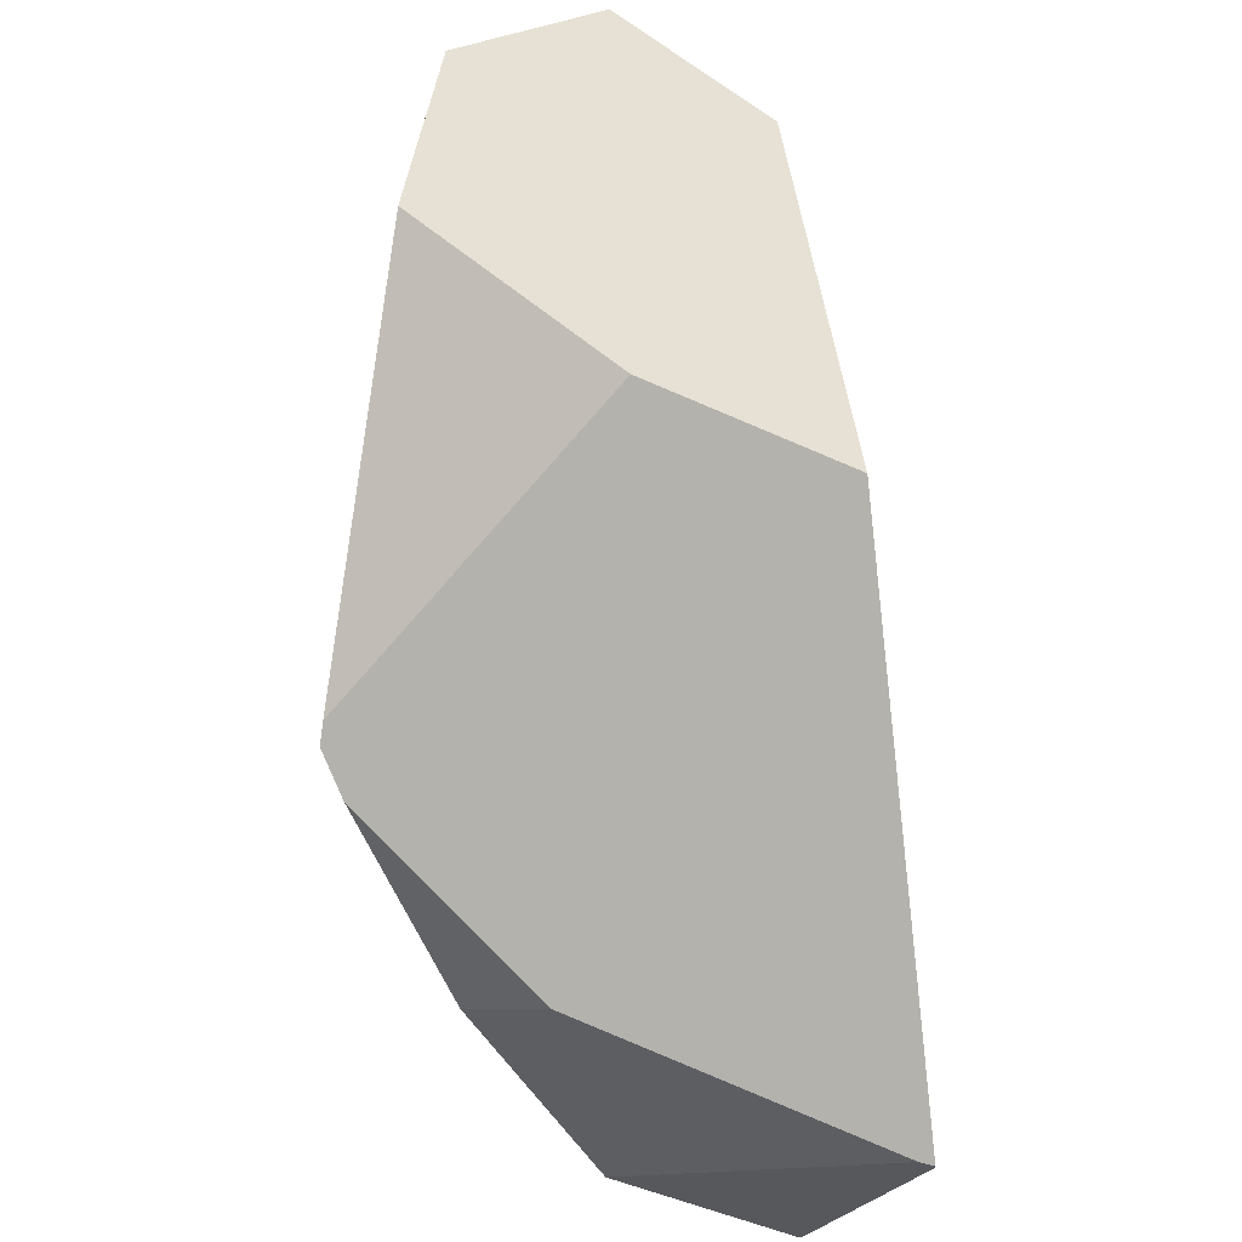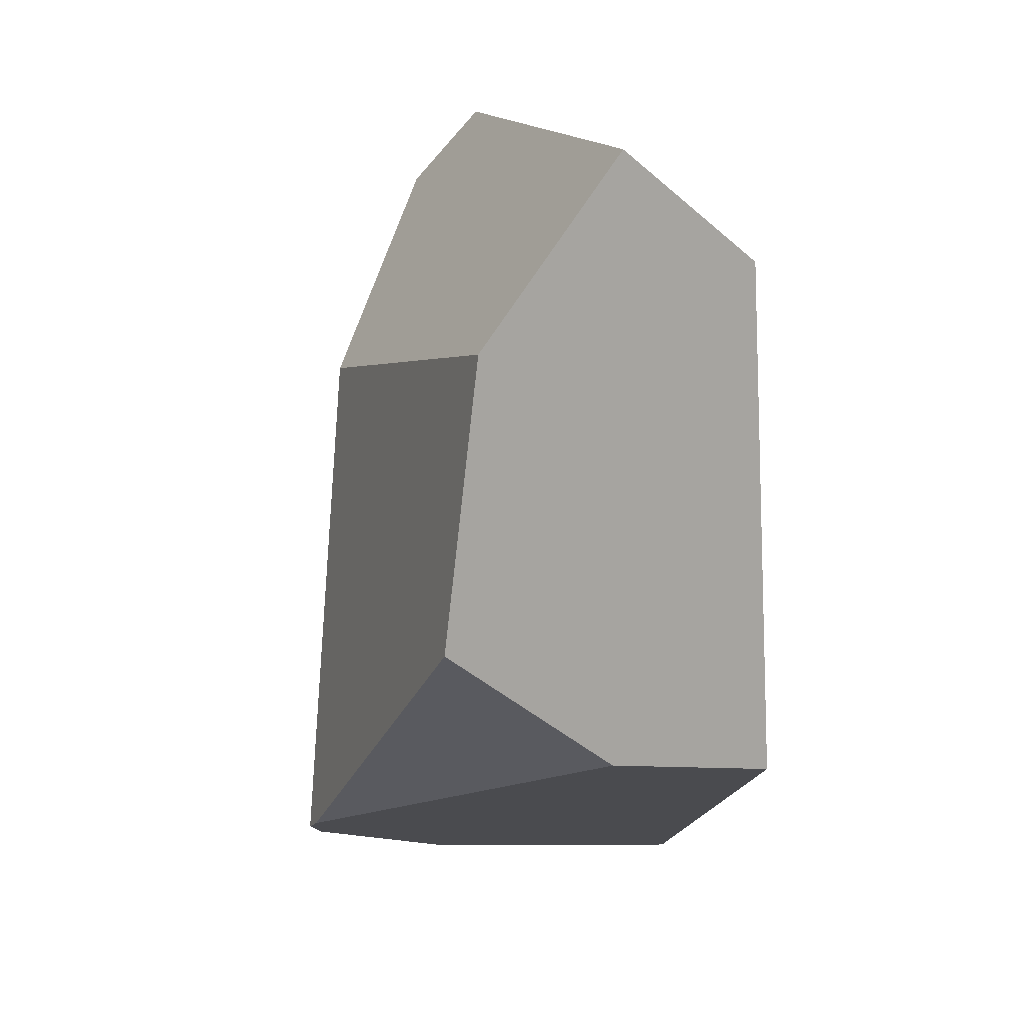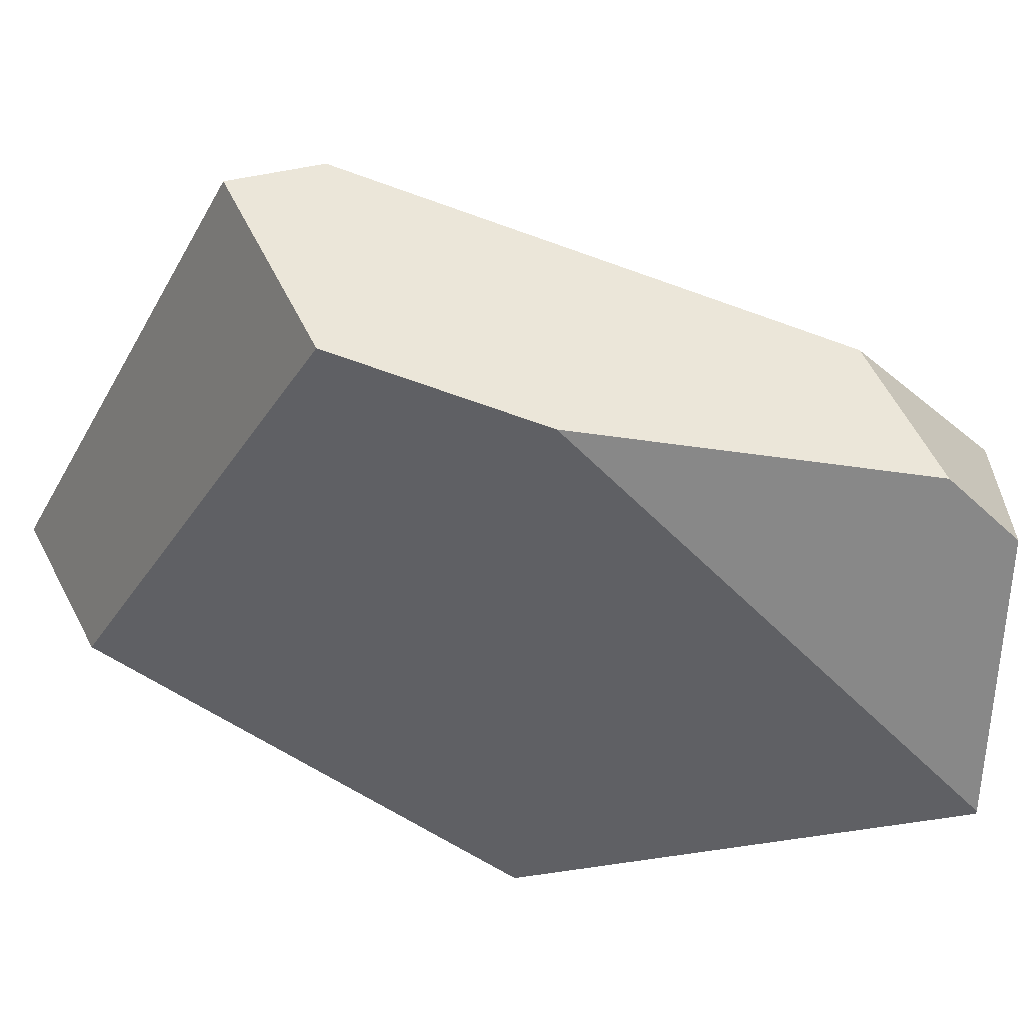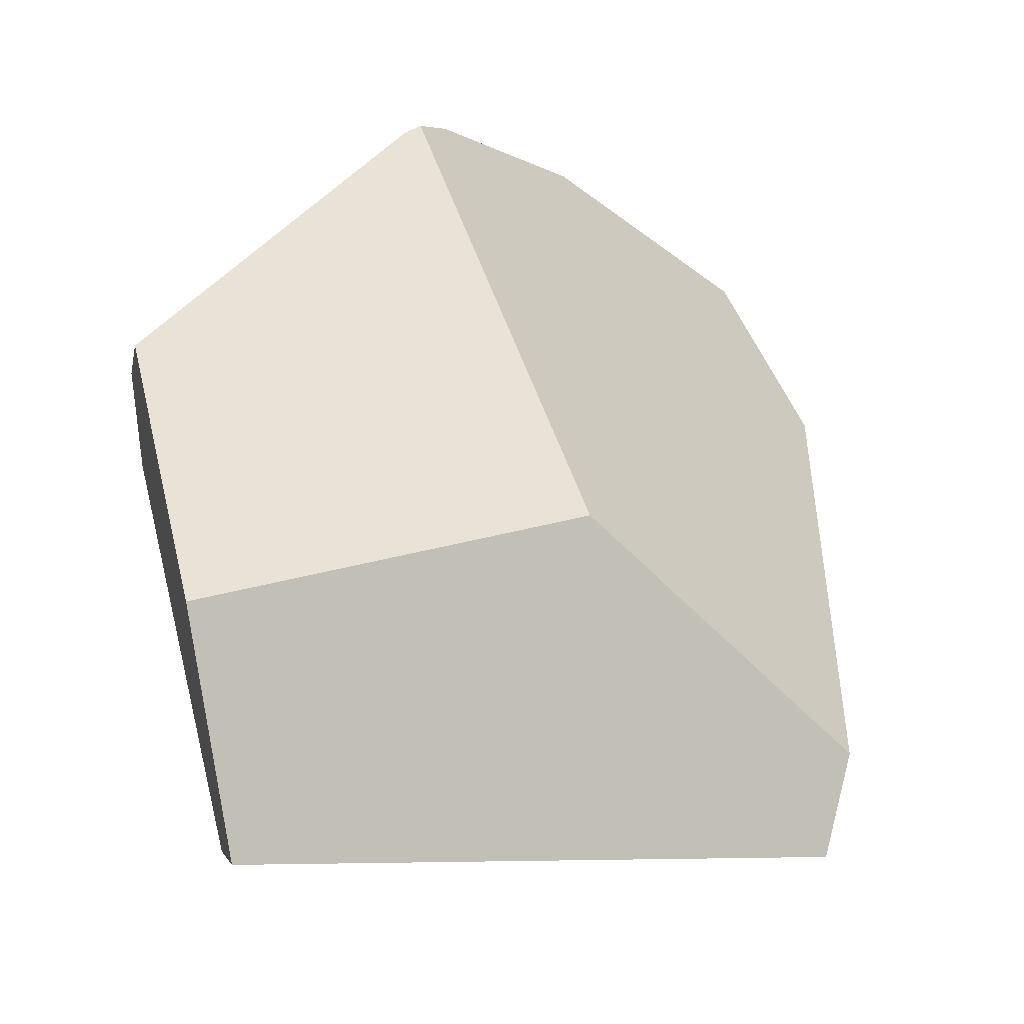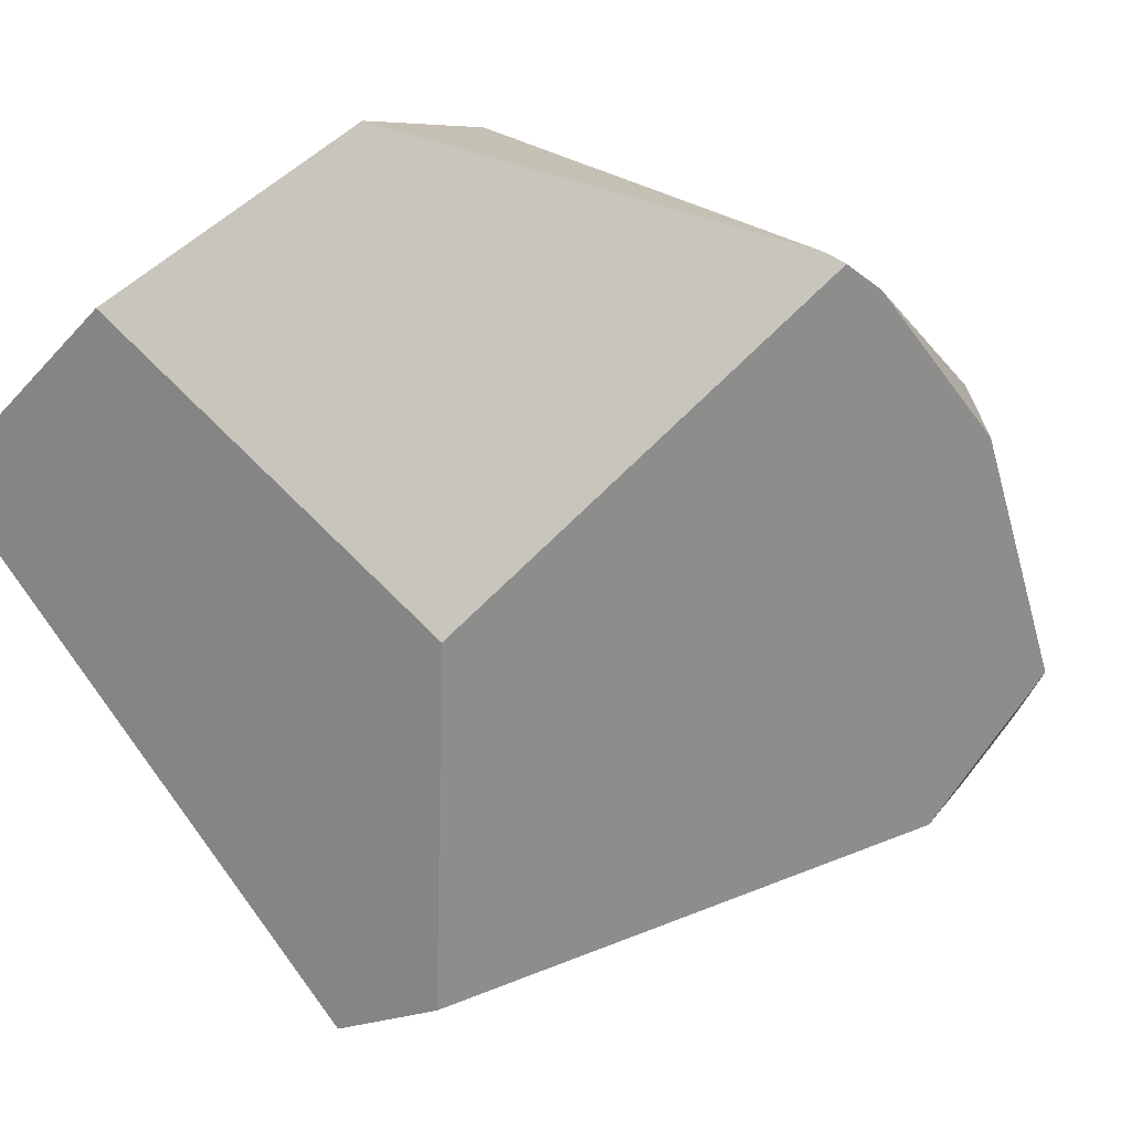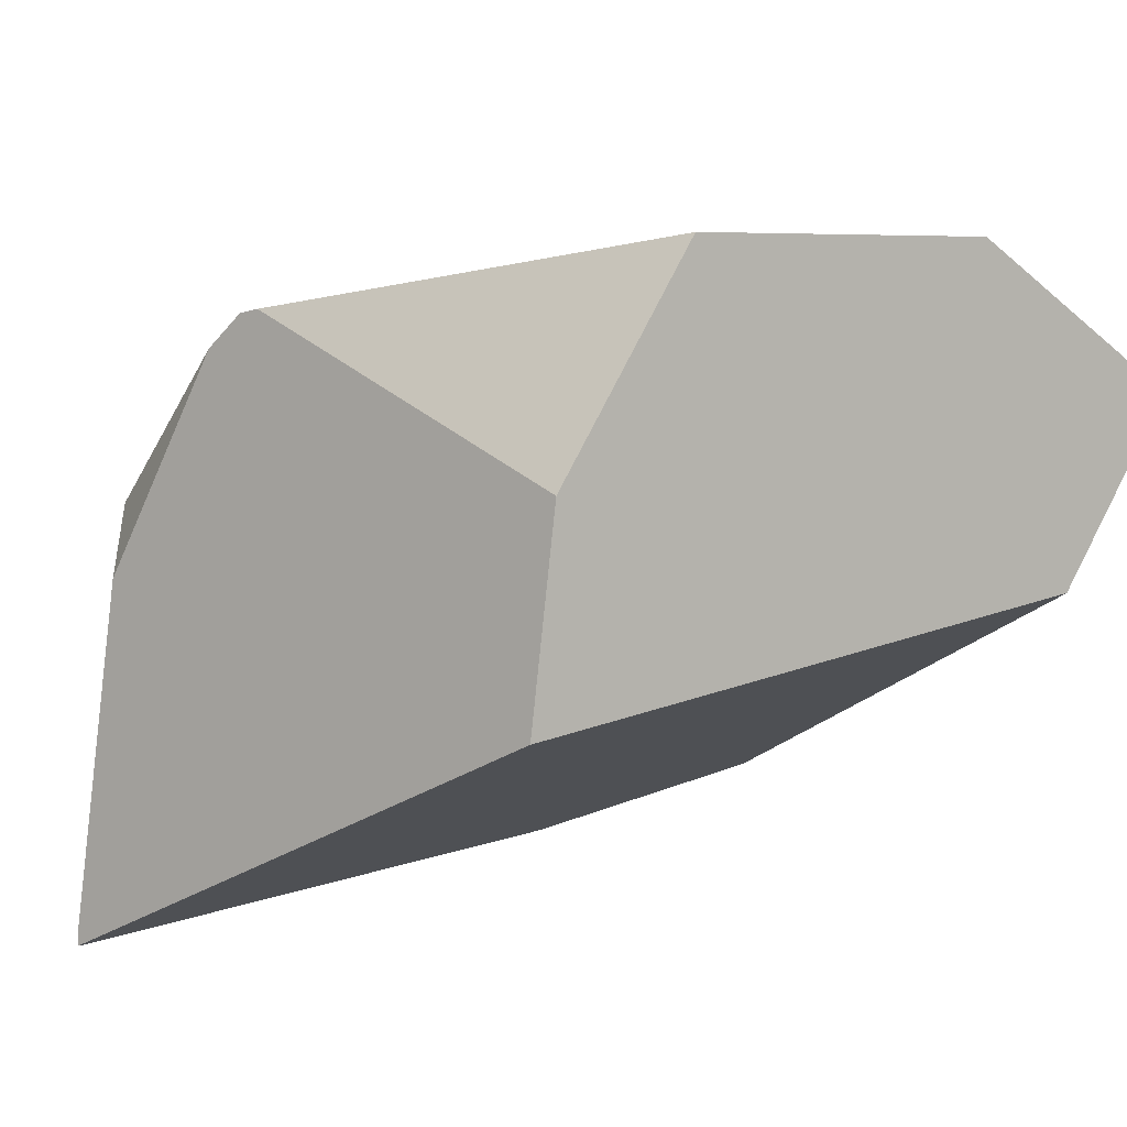
<metadata>
{"format":"obj","ext":"obj","renderer":"f3d","projection":"perspective","resolution":1024,"background":"white","views":[{"elev":-58.3,"azim":67.1,"up":"+Y"},{"elev":5.7,"azim":52.5,"up":"+Y"},{"elev":-62.7,"azim":-125.0,"up":"+Z"},{"elev":56.3,"azim":159.3,"up":"+Z"},{"elev":75.3,"azim":-133.7,"up":"+Z"},{"elev":11.1,"azim":58.3,"up":"+Z"}]}
</metadata>
<code>
g wall__sh_6
v -0.237 0.1171 -0.3451
v -0.1806 -0.2054 -0.3451
v -0.1543 0.3252 -0.2817
v 0.4065 0.2786 0.01219
v -0.1655 0.4564 -0.07326
v 0.4119 0.3821 0.186
v 0.3822 0.1942 0.3319
v 0.3469 -0.08636 0.3451
v -0.2224 0.3785 -0.02799
v -0.01717 0.1663 0.2184
v -0.4007 -0.2028 -0.3451
v -0.4119 -0.1133 -0.1934
v 0.3451 -0.2453 -0.06927
v 0.3398 -0.2168 0.1352
v -0.00135 -0.3192 0.2635
v -0.02125 -0.327 0.2584
v -0.3257 -0.3345 -0.3451
v -0.3879 -0.2951 -0.3451
v -0.137 -0.4543 -0.3451
v -0.3857 -0.2992 -0.1477
v -0.1336 -0.4564 -0.3435
v -0.136 -0.4551 -0.3291
v -0.0536 -0.3436 0.2241
v -0.2007 -0.3673 0.06332
v -0.1403 -0.4072 0.003949
v -0.237 0.1171 -0.3451
v -0.237 0.1171 -0.3451
v -0.1806 -0.2054 -0.3451
v -0.1806 -0.2054 -0.3451
v -0.1806 -0.2054 -0.3451
v -0.1806 -0.2054 -0.3451
v -0.1806 -0.2054 -0.3451
v -0.1806 -0.2054 -0.3451
v -0.1543 0.3252 -0.2817
v -0.1543 0.3252 -0.2817
v -0.1543 0.3252 -0.2817
v -0.1543 0.3252 -0.2817
v -0.1543 0.3252 -0.2817
v -0.1543 0.3252 -0.2817
v 0.4065 0.2786 0.01219
v 0.4065 0.2786 0.01219
v 0.4065 0.2786 0.01219
v 0.4065 0.2786 0.01219
v 0.4065 0.2786 0.01219
v 0.4065 0.2786 0.01219
v -0.1655 0.4564 -0.07326
v -0.1655 0.4564 -0.07326
v -0.1655 0.4564 -0.07326
v -0.1655 0.4564 -0.07326
v 0.4119 0.3821 0.186
v 0.4119 0.3821 0.186
v 0.3822 0.1942 0.3319
v 0.3822 0.1942 0.3319
v 0.3822 0.1942 0.3319
v 0.3822 0.1942 0.3319
v 0.3822 0.1942 0.3319
v 0.3469 -0.08636 0.3451
v 0.3469 -0.08636 0.3451
v 0.3469 -0.08636 0.3451
v 0.3469 -0.08636 0.3451
v 0.3469 -0.08636 0.3451
v -0.2224 0.3785 -0.02799
v -0.2224 0.3785 -0.02799
v -0.2224 0.3785 -0.02799
v -0.2224 0.3785 -0.02799
v -0.01717 0.1663 0.2184
v -0.01717 0.1663 0.2184
v -0.01717 0.1663 0.2184
v -0.01717 0.1663 0.2184
v -0.01717 0.1663 0.2184
v -0.4007 -0.2028 -0.3451
v -0.4007 -0.2028 -0.3451
v -0.4007 -0.2028 -0.3451
v -0.4007 -0.2028 -0.3451
v -0.4007 -0.2028 -0.3451
v -0.4119 -0.1133 -0.1934
v -0.4119 -0.1133 -0.1934
v -0.4119 -0.1133 -0.1934
v -0.4119 -0.1133 -0.1934
v -0.4119 -0.1133 -0.1934
v -0.4119 -0.1133 -0.1934
v 0.3451 -0.2453 -0.06927
v 0.3451 -0.2453 -0.06927
v 0.3451 -0.2453 -0.06927
v 0.3451 -0.2453 -0.06927
v 0.3451 -0.2453 -0.06927
v 0.3451 -0.2453 -0.06927
v 0.3398 -0.2168 0.1352
v 0.3398 -0.2168 0.1352
v 0.3398 -0.2168 0.1352
v -0.00135 -0.3192 0.2635
v -0.00135 -0.3192 0.2635
v -0.00135 -0.3192 0.2635
v -0.02125 -0.327 0.2584
v -0.02125 -0.327 0.2584
v -0.02125 -0.327 0.2584
v -0.02125 -0.327 0.2584
v -0.02125 -0.327 0.2584
v -0.02125 -0.327 0.2584
v -0.02125 -0.327 0.2584
v -0.3257 -0.3345 -0.3451
v -0.3257 -0.3345 -0.3451
v -0.3257 -0.3345 -0.3451
v -0.3257 -0.3345 -0.3451
v -0.3879 -0.2951 -0.3451
v -0.3879 -0.2951 -0.3451
v -0.3879 -0.2951 -0.3451
v -0.137 -0.4543 -0.3451
v -0.137 -0.4543 -0.3451
v -0.137 -0.4543 -0.3451
v -0.137 -0.4543 -0.3451
v -0.3857 -0.2992 -0.1477
v -0.3857 -0.2992 -0.1477
v -0.3857 -0.2992 -0.1477
v -0.3857 -0.2992 -0.1477
v -0.3857 -0.2992 -0.1477
v -0.3857 -0.2992 -0.1477
v -0.3857 -0.2992 -0.1477
v -0.3857 -0.2992 -0.1477
v -0.1336 -0.4564 -0.3435
v -0.1336 -0.4564 -0.3435
v -0.1336 -0.4564 -0.3435
v -0.1336 -0.4564 -0.3435
v -0.1336 -0.4564 -0.3435
v -0.1336 -0.4564 -0.3435
v -0.136 -0.4551 -0.3291
v -0.136 -0.4551 -0.3291
v -0.136 -0.4551 -0.3291
v -0.0536 -0.3436 0.2241
v -0.0536 -0.3436 0.2241
v -0.0536 -0.3436 0.2241
v -0.0536 -0.3436 0.2241
v -0.2007 -0.3673 0.06332
v -0.2007 -0.3673 0.06332
v -0.2007 -0.3673 0.06332
v -0.1403 -0.4072 0.003949
v -0.1403 -0.4072 0.003949
v -0.1403 -0.4072 0.003949
g wall__sh_6_0
f 11 26 29
f 18 73 17
f 74 31 101
f 19 102 32
f 3 4 2
f 28 1 34
f 5 6 40
f 41 35 46
f 7 50 47
f 42 51 52
f 43 53 8
f 9 48 36
f 10 54 62
f 55 49 63
f 57 56 66
f 37 27 71
f 67 64 12
f 38 72 76
f 77 65 39
f 30 44 13
f 82 58 14
f 45 59 83
f 15 88 60
f 91 61 68
f 16 92 69
f 94 70 78
f 95 84 89
f 90 93 96
f 79 75 105
f 108 33 85
f 21 109 86
f 97 80 20
f 87 98 120
f 112 81 106
f 110 121 113
f 103 111 114
f 115 107 104
f 116 122 22
f 23 99 117
f 24 129 118
f 123 100 130
f 133 126 25
f 119 127 134
f 124 131 136
f 137 128 125
f 138 132 135

</code>
